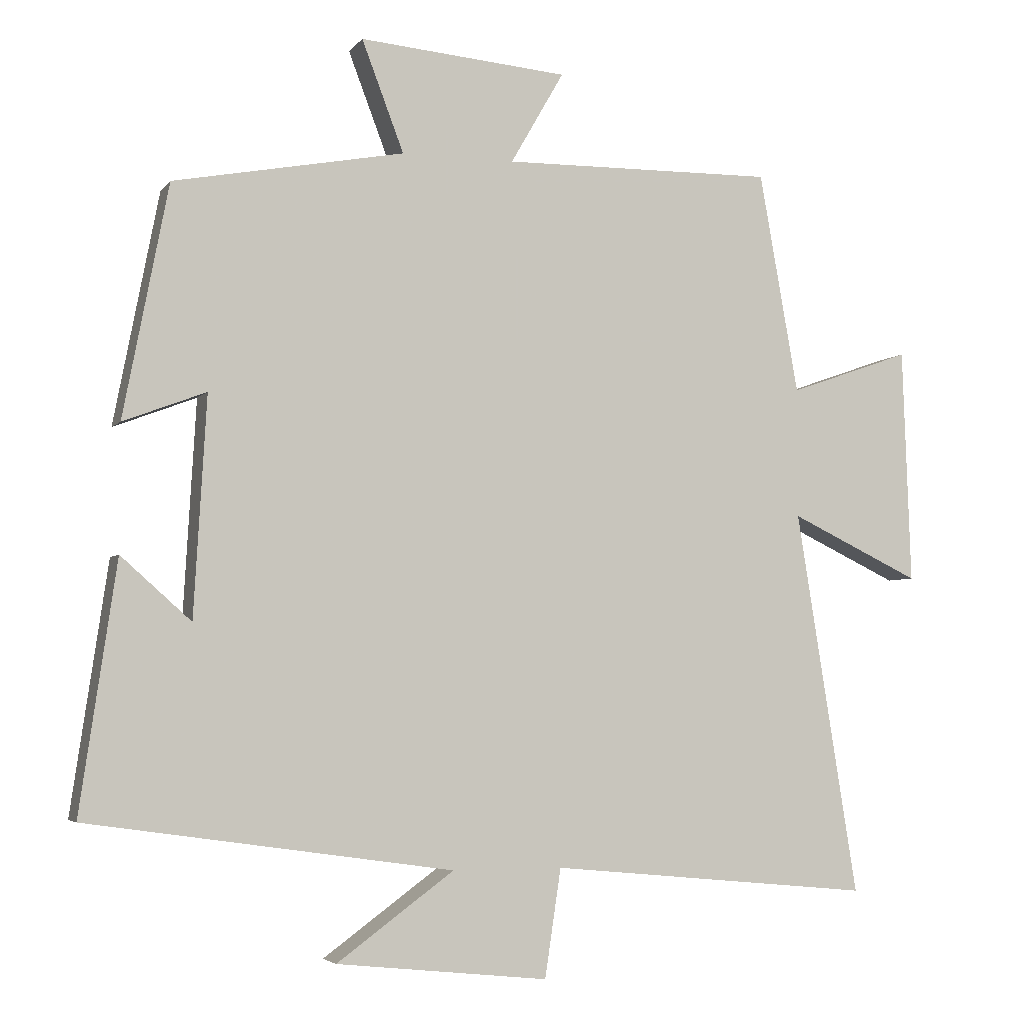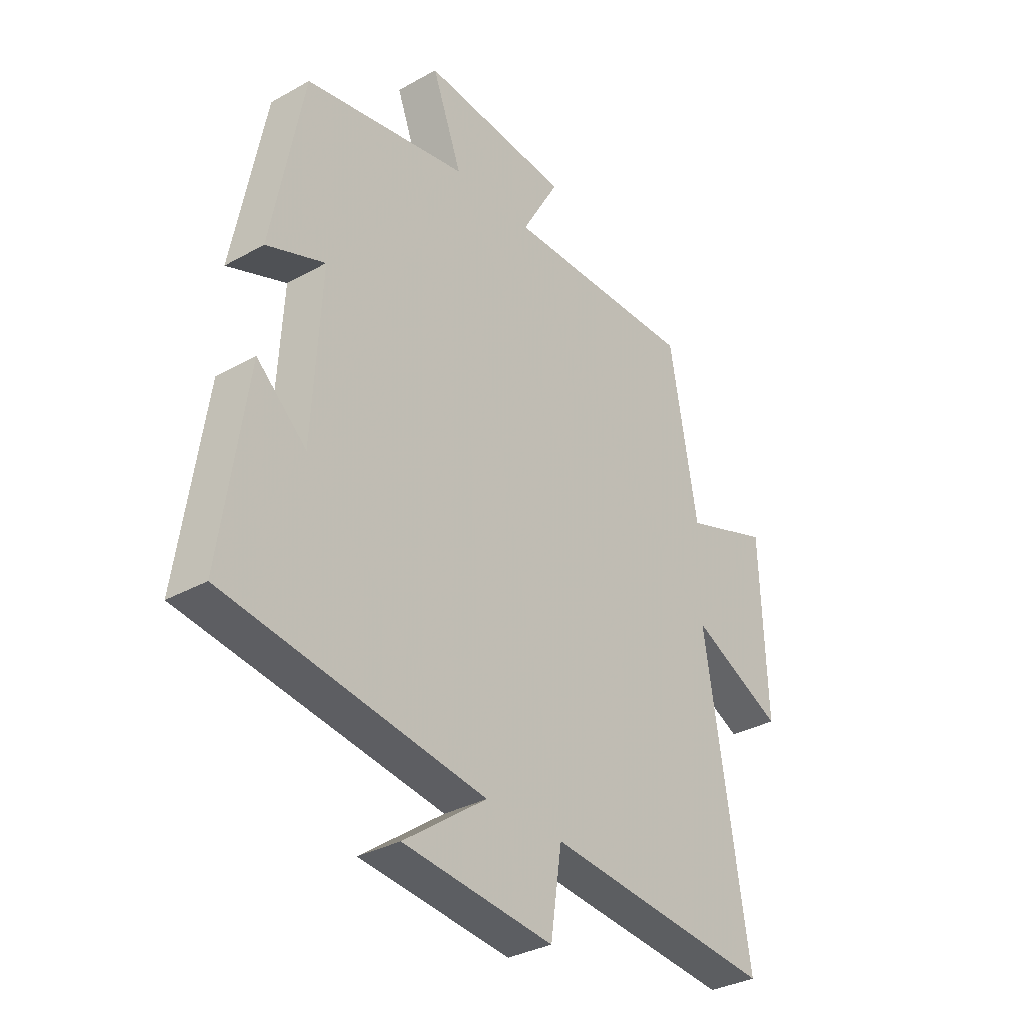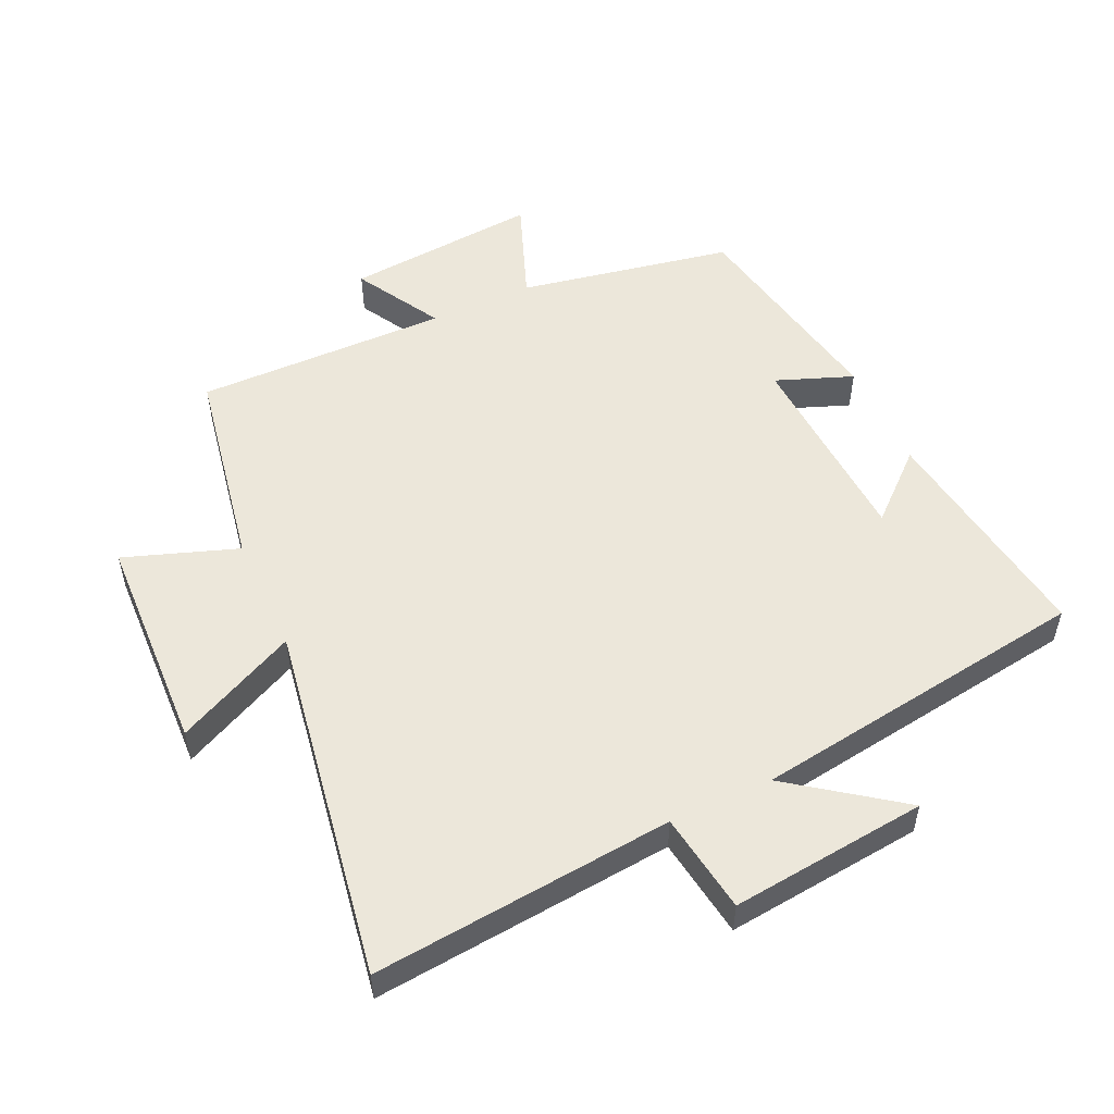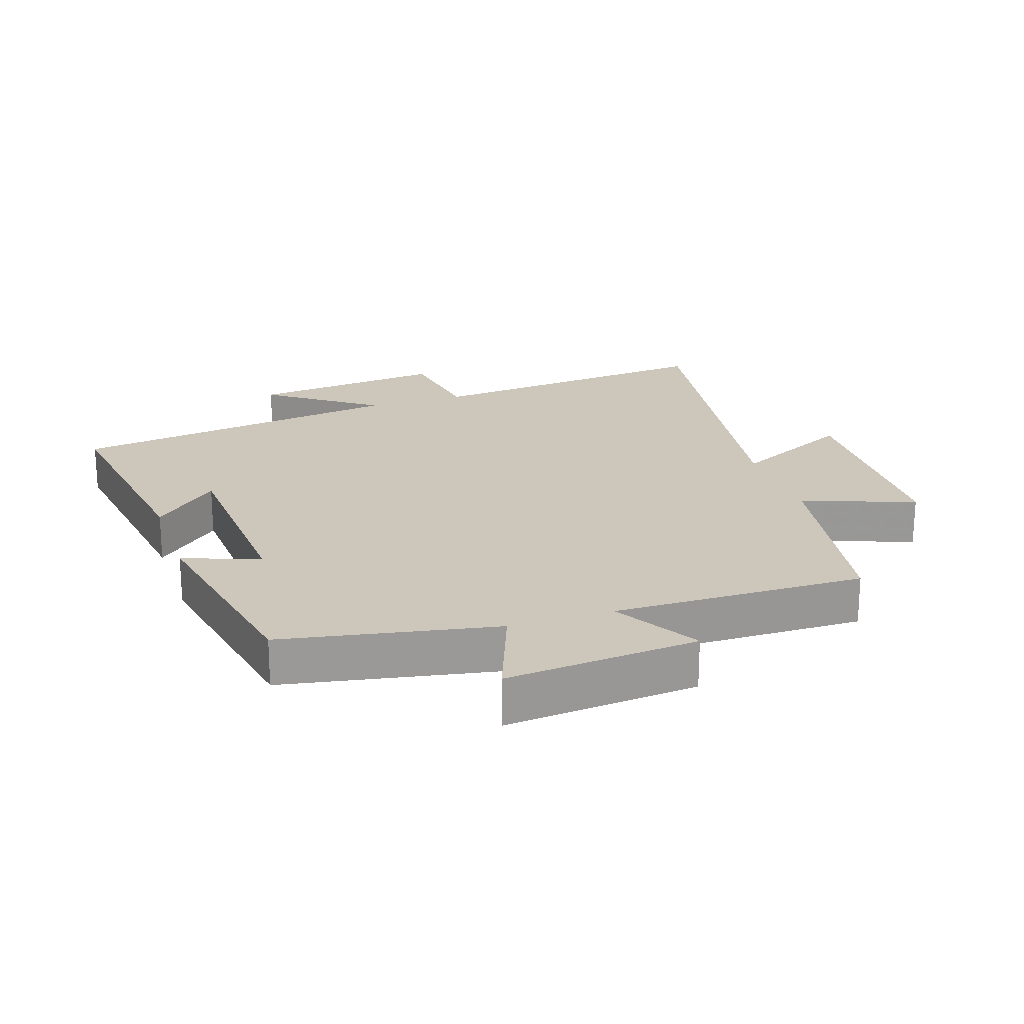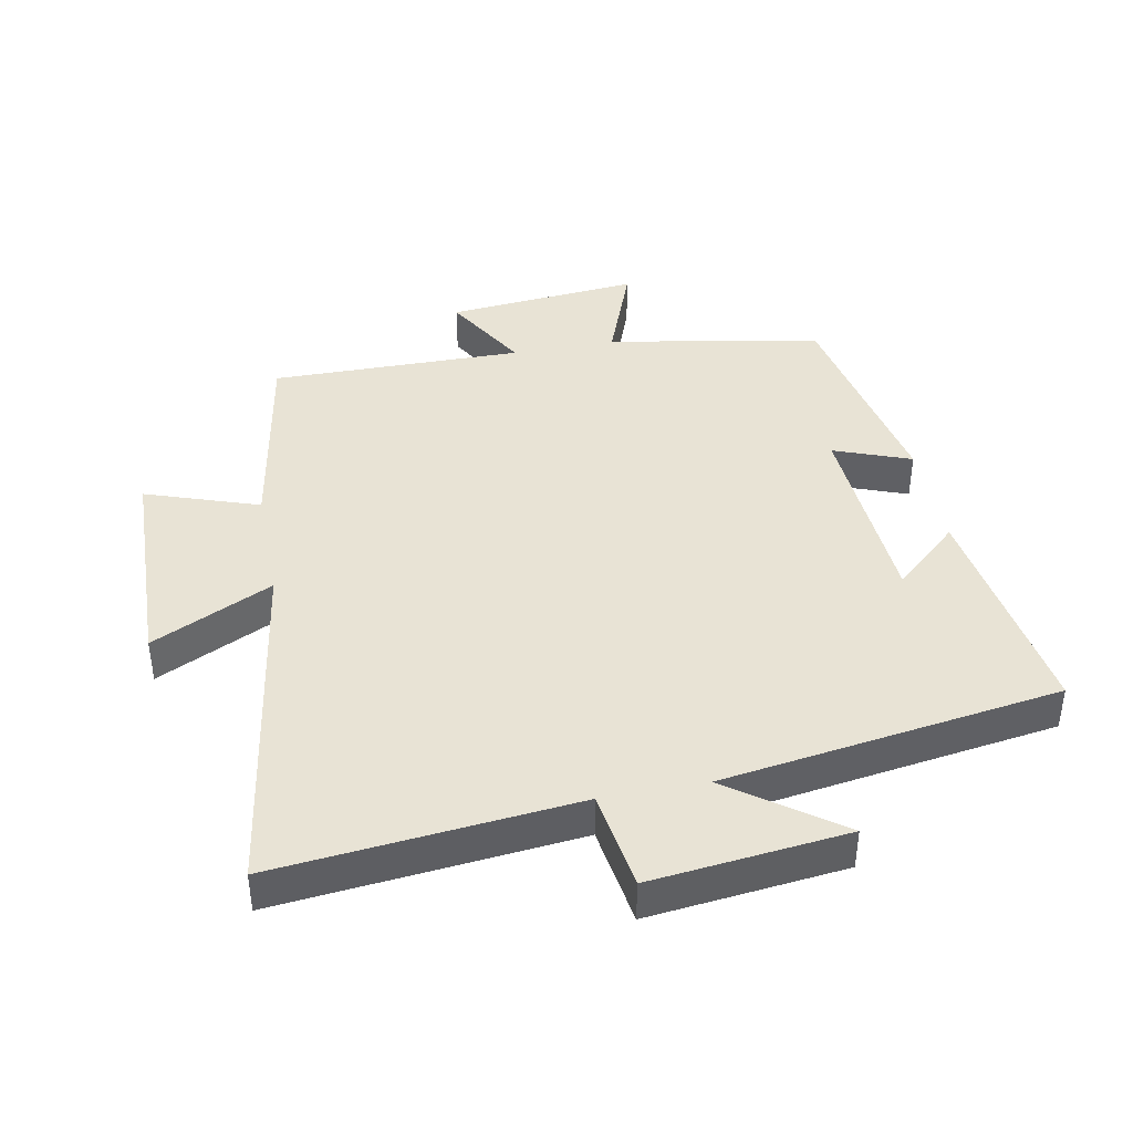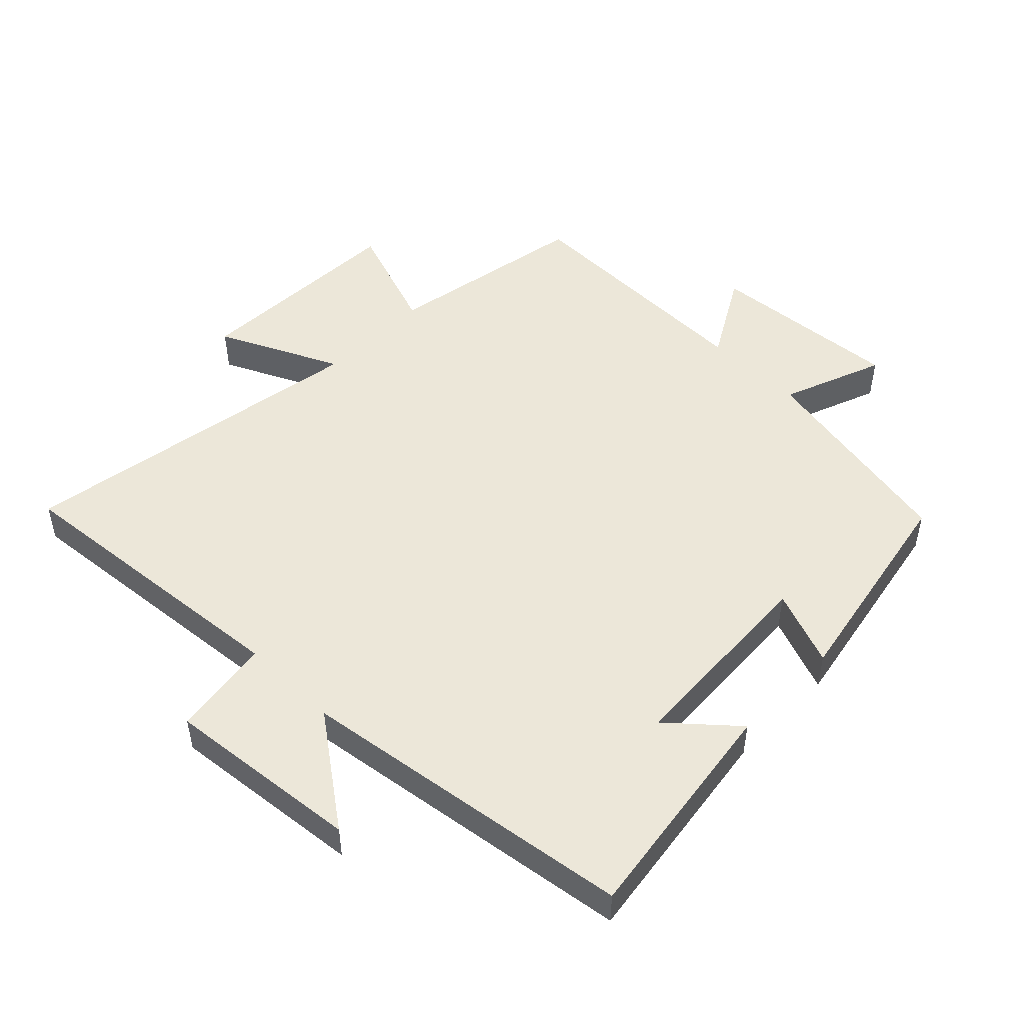
<metadata>
{"format":"obj","ext":"obj","renderer":"f3d","projection":"perspective","resolution":1024,"background":"white","views":[{"elev":-4.2,"azim":-19.2,"up":"+Z"},{"elev":-33.0,"azim":-52.3,"up":"+Z"},{"elev":53.1,"azim":155.3,"up":"+Y"},{"elev":21.5,"azim":-18.5,"up":"+Y"},{"elev":41.2,"azim":168.9,"up":"+Y"},{"elev":49.7,"azim":-135.4,"up":"+Y"}]}
</metadata>
<code>
v -0.436 0.07 0.438
v -0.107 0.07 0.5
v -0.167 0.07 0.658
v 0.131 0.07 0.632
v 0.055 0.07 0.5
v 0.444 0.07 0.505
v 0.5 0.07 0.19
v 0.674 0.07 0.251
v 0.686 0.07 -0.085
v 0.5 0.07 0.004
v 0.588 0.07 -0.544
v 0.127 0.07 -0.5
v 0.104 0.07 -0.654
v -0.198 0.07 -0.622
v -0.031 0.07 -0.5
v -0.552 0.07 -0.425
v -0.5 0.07 -0.071
v -0.4 0.07 -0.16
v -0.382 0.07 0.152
v -0.5 0.07 0.107
v -0.436 0 0.438
v -0.107 0 0.5
v -0.167 0 0.658
v 0.131 0 0.632
v 0.055 0 0.5
v 0.444 0 0.505
v 0.5 0 0.19
v 0.674 0 0.251
v 0.686 0 -0.085
v 0.5 0 0.004
v 0.588 0 -0.544
v 0.127 0 -0.5
v 0.104 0 -0.654
v -0.198 0 -0.622
v -0.031 0 -0.5
v -0.552 0 -0.425
v -0.5 0 -0.071
v -0.4 0 -0.16
v -0.382 0 0.152
v -0.5 0 0.107
f 19 20 1 2
f 18 19 2
f 15 16 17 18
f 15 18 2
f 12 13 14 15
f 12 15 2
f 10 11 12 2
f 7 8 9 10
f 5 6 7 10
f 5 10 2 3
f 3 4 5
f 22 21 40 39
f 22 39 38
f 38 37 36 35
f 22 38 35
f 35 34 33 32
f 22 35 32
f 22 32 31 30
f 30 29 28 27
f 30 27 26 25
f 23 22 30 25
f 25 24 23
f 1 21 22 2
f 2 22 23 3
f 3 23 24 4
f 4 24 25 5
f 5 25 26 6
f 6 26 27 7
f 7 27 28 8
f 8 28 29 9
f 9 29 30 10
f 10 30 31 11
f 11 31 32 12
f 12 32 33 13
f 13 33 34 14
f 14 34 35 15
f 15 35 36 16
f 16 36 37 17
f 17 37 38 18
f 18 38 39 19
f 19 39 40 20
f 20 40 21 1

</code>
